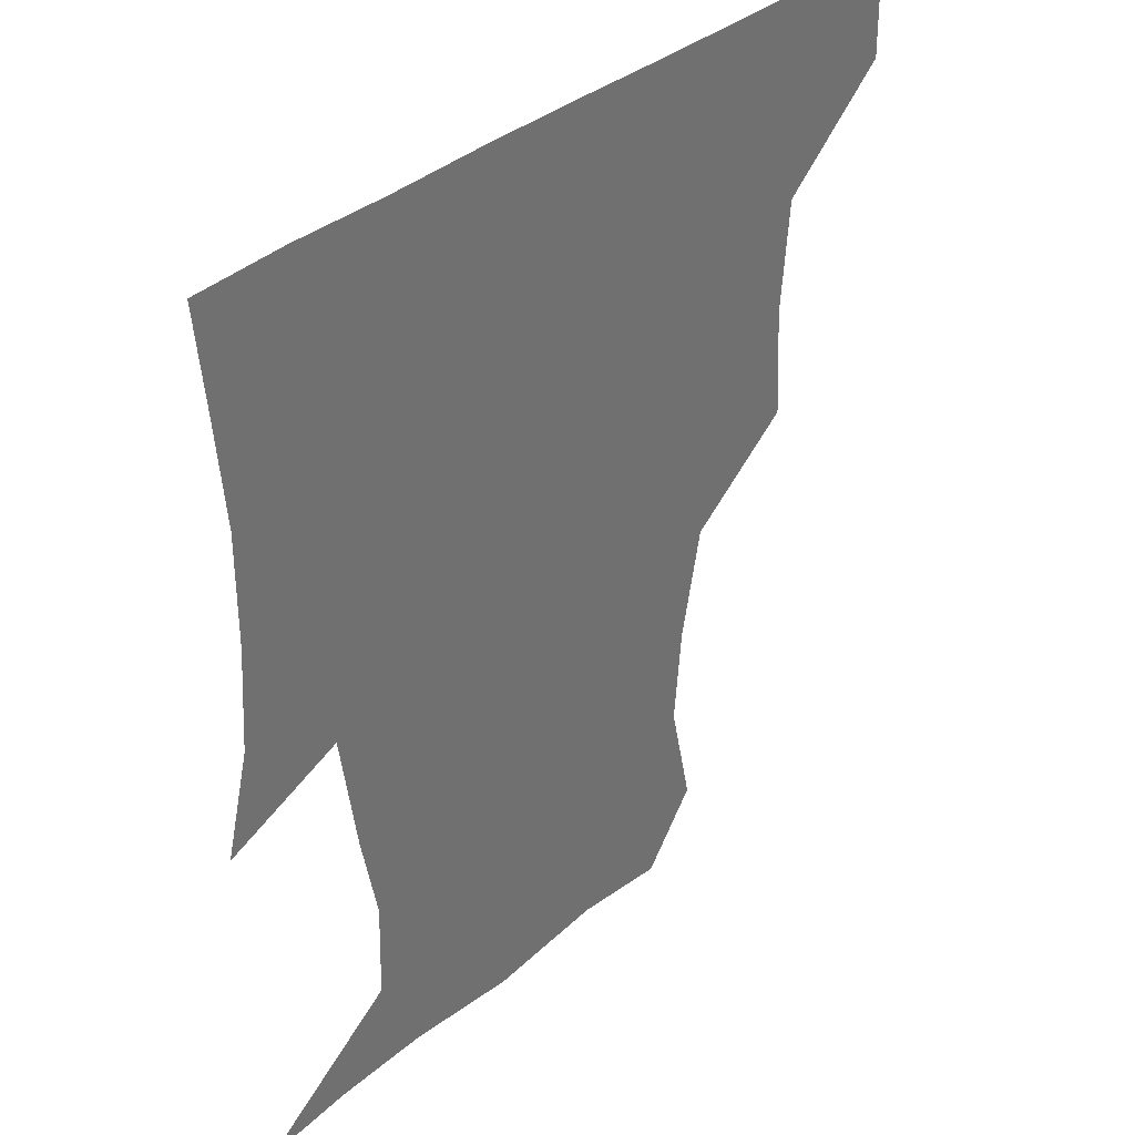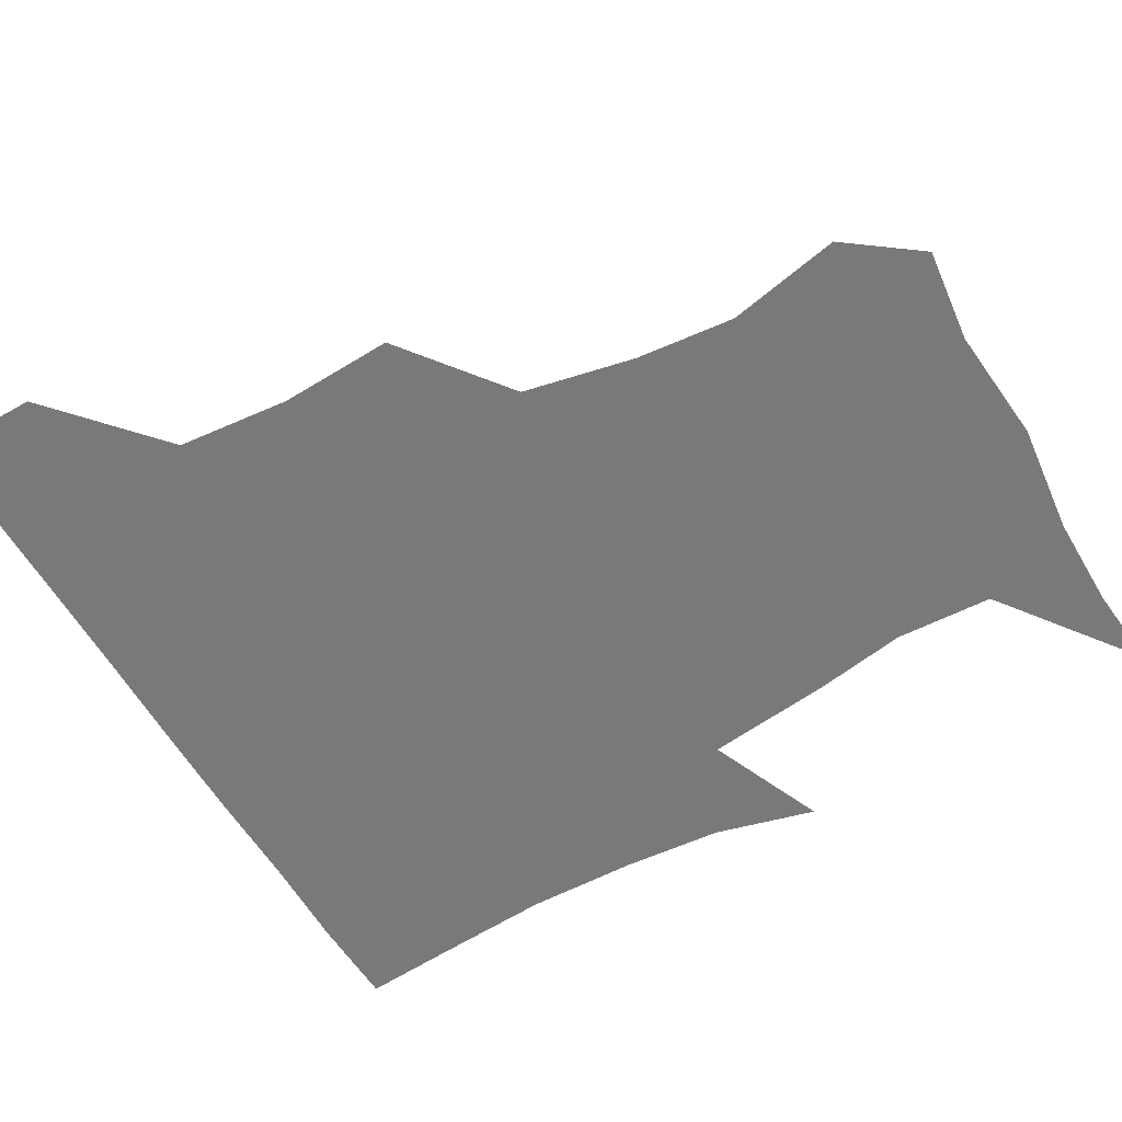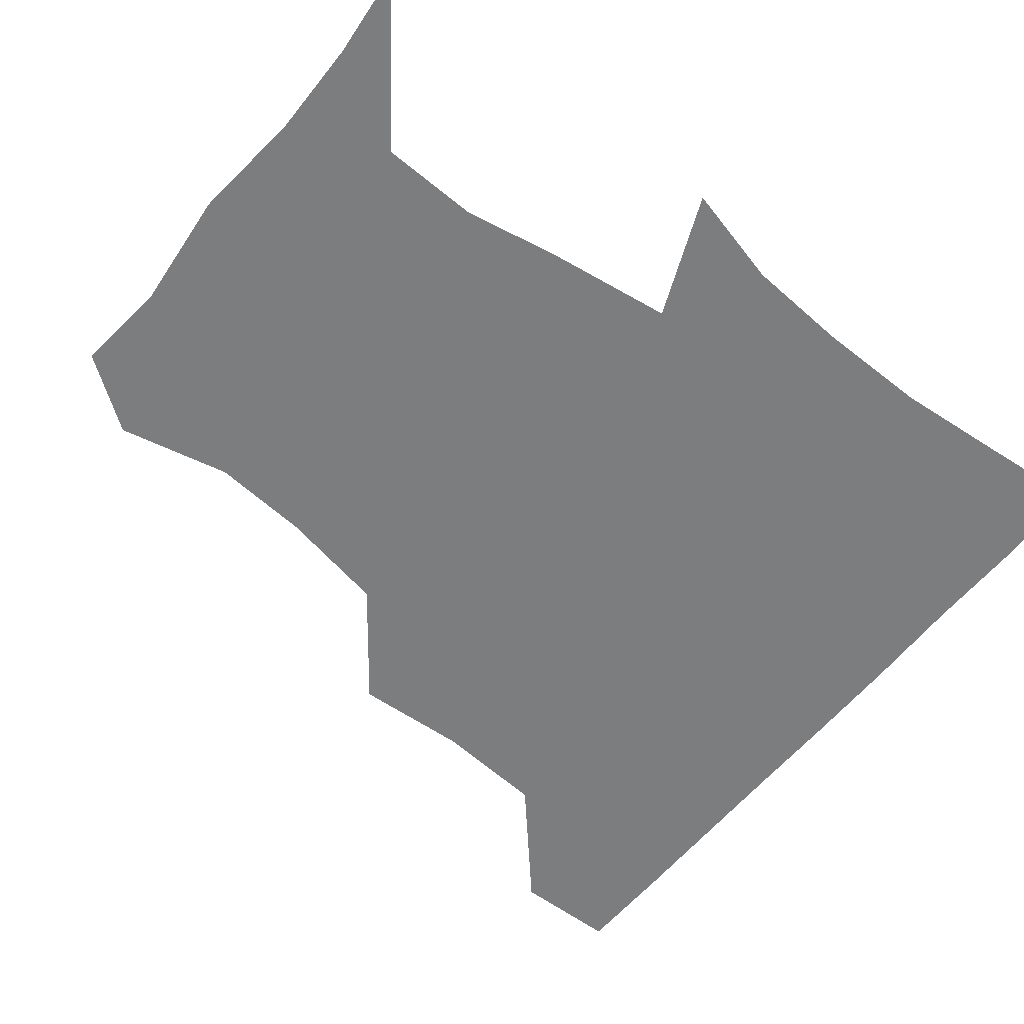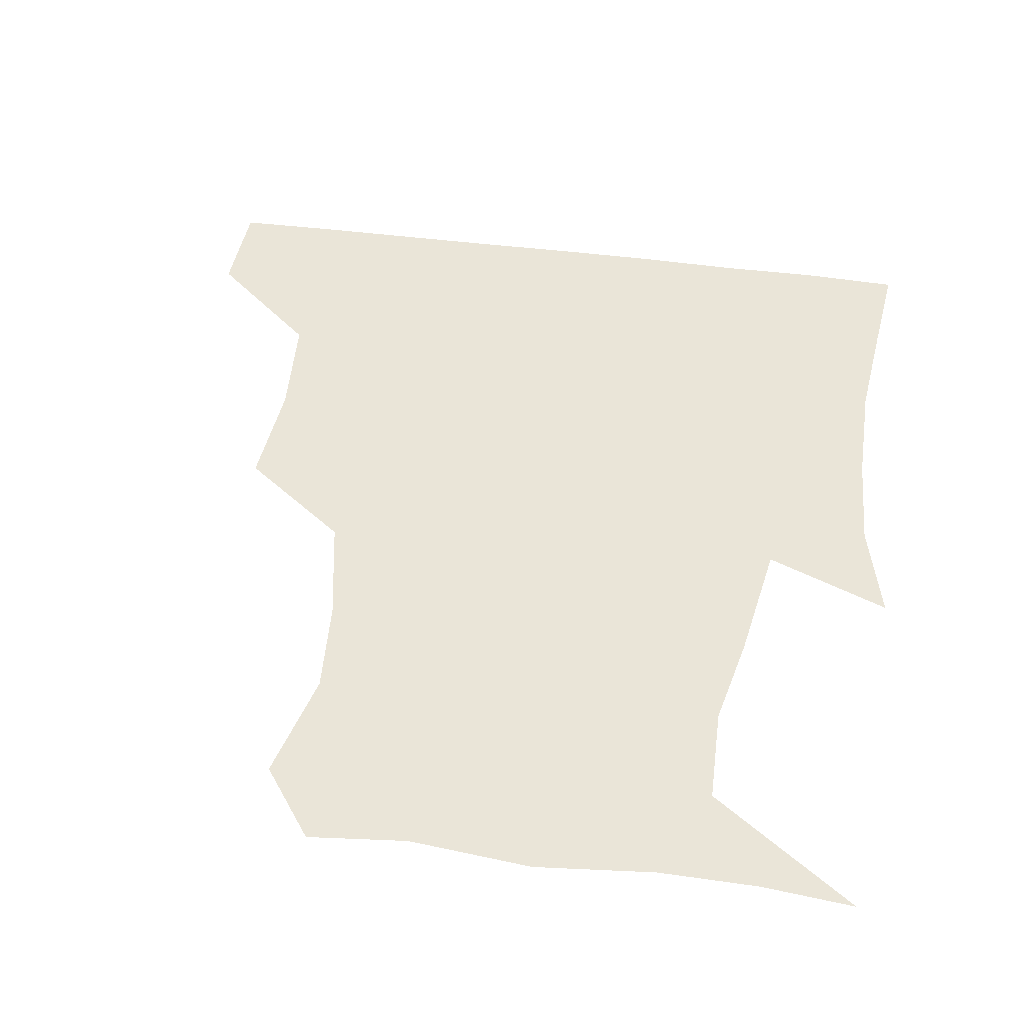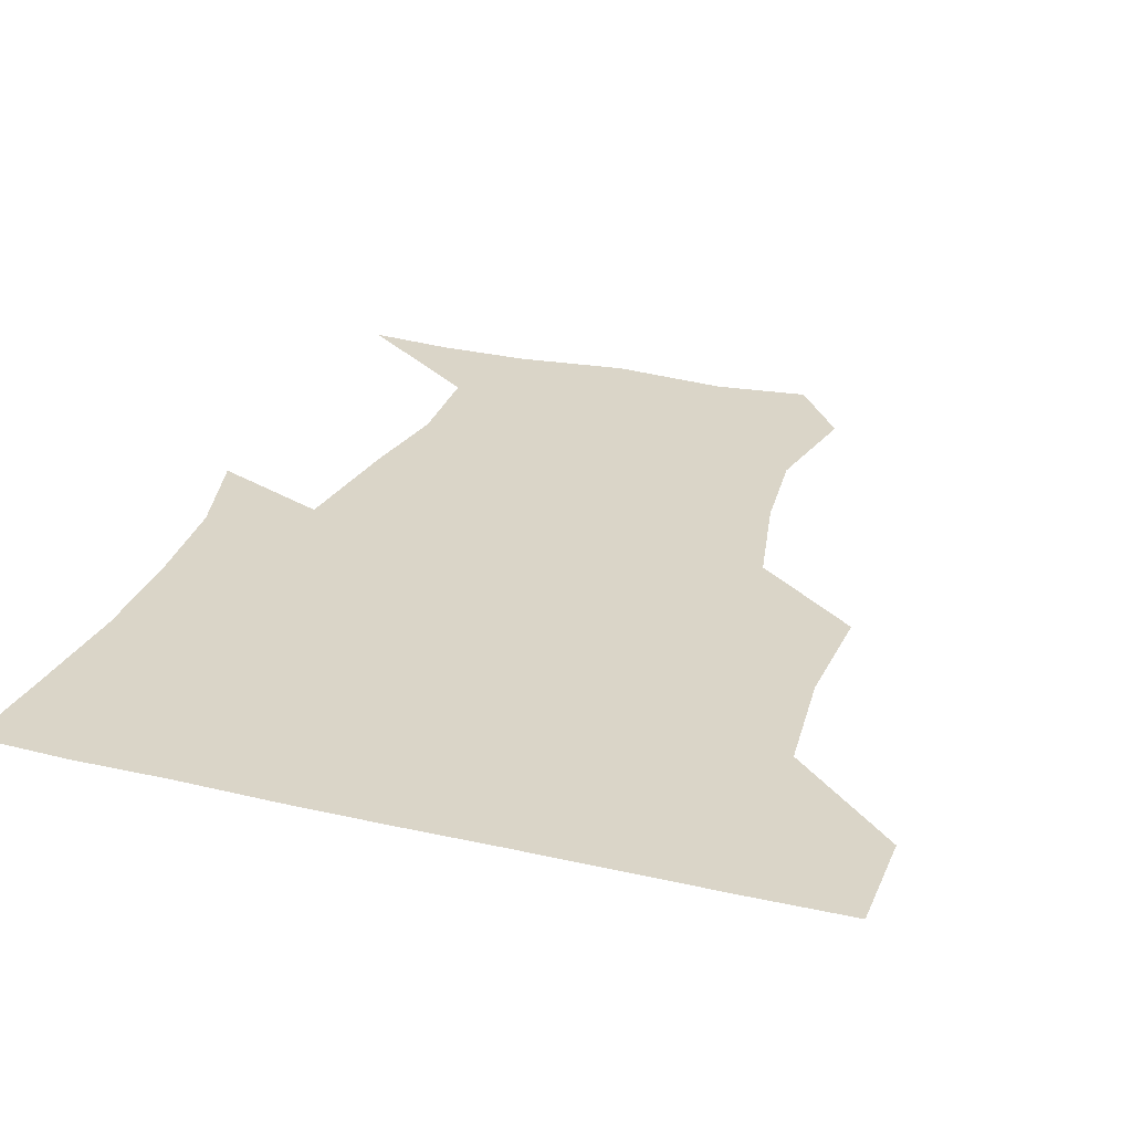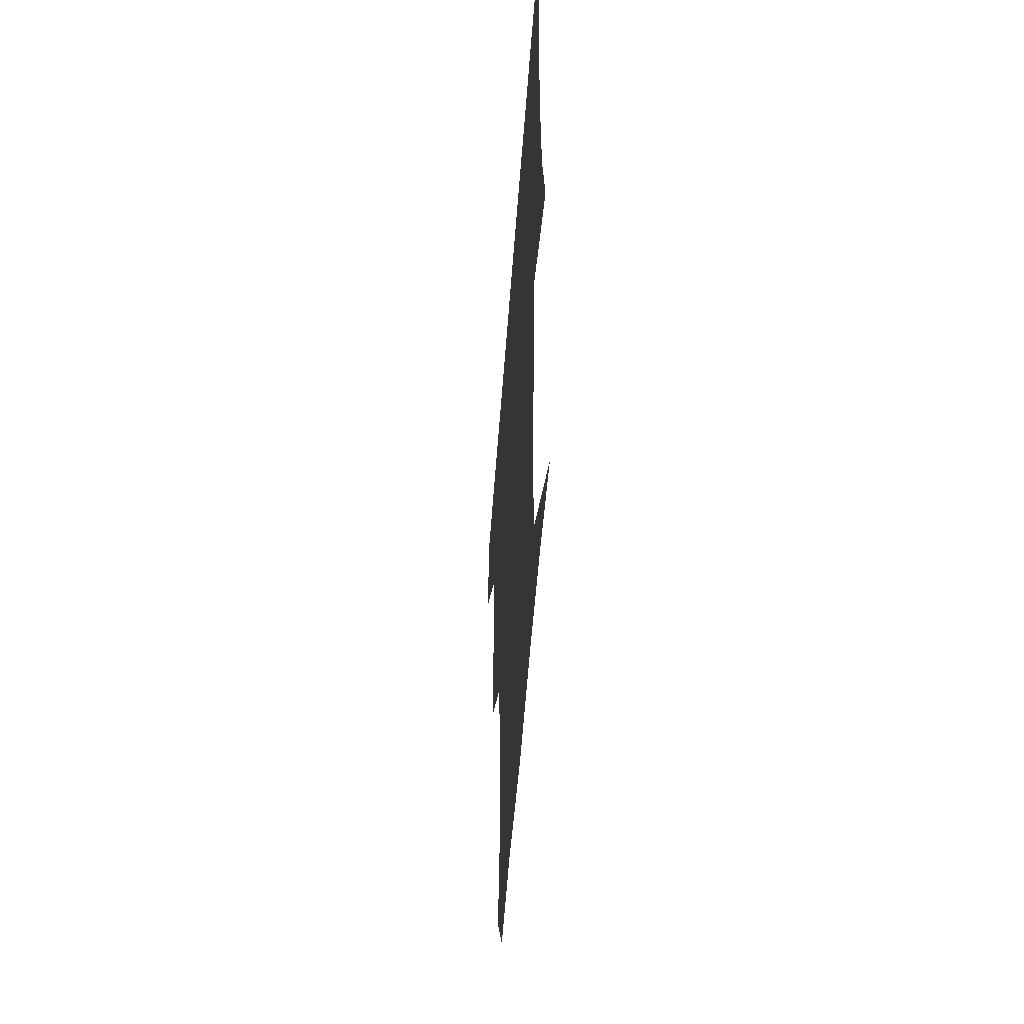
<metadata>
{"format":"obj","ext":"obj","renderer":"f3d","projection":"perspective","resolution":1024,"background":"white","views":[{"elev":37.5,"azim":133.4,"up":"+Y"},{"elev":-57.8,"azim":-60.6,"up":"+Z"},{"elev":-59.0,"azim":51.4,"up":"+Z"},{"elev":44.8,"azim":8.9,"up":"+Z"},{"elev":29.2,"azim":-161.1,"up":"+Z"},{"elev":-53.2,"azim":85.9,"up":"+Y"}]}
</metadata>
<code>
v 450.8 389.4 0
v 451.5 420.6 0
v 485 290.6 0
v 487 325.1 0
v 484.2 359.5 0
v 482.6 391.2 0
v 481.6 421.1 0
v 518.9 167.4 0
v 526.4 201.7 0
v 523.9 231.5 0
v 517.3 265.3 0
v 515.1 300.5 0
v 514.7 332.9 0
v 513.1 362.4 0
v 512 391.5 0
v 511.5 421.2 0
v 535 145.2 0
v 547.7 183.4 0
v 548.1 210.9 0
v 547 244.3 0
v 544 273.1 0
v 544.3 305.8 0
v 543.5 335.1 0
v 543.2 363.6 0
v 542.1 391.8 0
v 541.2 421.3 0
v 563.9 148.2 0
v 573 185.4 0
v 574.8 215.9 0
v 573.5 245 0
v 572.1 274.3 0
v 572 306.6 0
v 572.1 334.9 0
v 572.4 363.9 0
v 572.3 391.8 0
v 570.8 421.7 0
v 599.8 144.8 0
v 598.9 184.3 0
v 601.2 214.8 0
v 599.9 247.8 0
v 600.6 279.3 0
v 600.5 307.5 0
v 601.3 336 0
v 601.4 364.5 0
v 601.8 392 0
v 600.3 421.7 0
v 634.5 148.4 0
v 625.5 179.1 0
v 625 215.9 0
v 627.5 245.3 0
v 629.5 276 0
v 628.1 305.2 0
v 628.2 337.4 0
v 629.9 364.1 0
v 630.9 392.6 0
v 631.2 421.1 0
v 663.5 148 0
v 647.3 177.6 0
v 646.5 207.6 0
v 651.8 236.2 0
v 657.2 274.8 0
v 654.3 304.8 0
v 654.9 333.9 0
v 657.7 362.2 0
v 659.5 392.9 0
v 661 421.4 0
v 690.2 145.4 0
v 694 259.3 0
v 686.3 290.3 0
v 684.2 321.4 0
v 683.9 355.6 0
v 686.8 389.5 0
v 689.6 420.3 0
v 691 451 0
f 5 6 1
f 1 6 2
f 6 7 2
f 11 12 3
f 3 12 4
f 12 13 4
f 4 13 5
f 13 14 5
f 5 14 6
f 14 15 6
f 6 15 7
f 15 16 7
f 17 18 8
f 8 18 9
f 18 19 9
f 9 19 10
f 19 20 10
f 10 20 11
f 20 21 11
f 11 21 12
f 21 22 12
f 12 22 13
f 22 23 13
f 13 23 14
f 23 24 14
f 14 24 15
f 24 25 15
f 15 25 16
f 25 26 16
f 17 27 18
f 27 28 18
f 18 28 19
f 28 29 19
f 19 29 20
f 29 30 20
f 20 30 21
f 30 31 21
f 21 31 22
f 31 32 22
f 22 32 23
f 32 33 23
f 23 33 24
f 33 34 24
f 24 34 25
f 34 35 25
f 25 35 26
f 35 36 26
f 27 37 28
f 37 38 28
f 28 38 29
f 38 39 29
f 29 39 30
f 39 40 30
f 30 40 31
f 40 41 31
f 31 41 32
f 41 42 32
f 32 42 33
f 42 43 33
f 33 43 34
f 43 44 34
f 34 44 35
f 44 45 35
f 35 45 36
f 45 46 36
f 37 47 38
f 47 48 38
f 38 48 39
f 48 49 39
f 39 49 40
f 49 50 40
f 40 50 41
f 50 51 41
f 41 51 42
f 51 52 42
f 42 52 43
f 52 53 43
f 43 53 44
f 53 54 44
f 44 54 45
f 54 55 45
f 45 55 46
f 55 56 46
f 47 57 48
f 57 58 48
f 48 58 49
f 58 59 49
f 49 59 50
f 59 60 50
f 50 60 51
f 60 61 51
f 51 61 52
f 61 62 52
f 52 62 53
f 62 63 53
f 53 63 54
f 63 64 54
f 54 64 55
f 64 65 55
f 55 65 56
f 65 66 56
f 57 67 58
f 61 68 62
f 68 69 62
f 62 69 63
f 69 70 63
f 63 70 64
f 70 71 64
f 64 71 65
f 71 72 65
f 65 72 66
f 72 73 66

</code>
